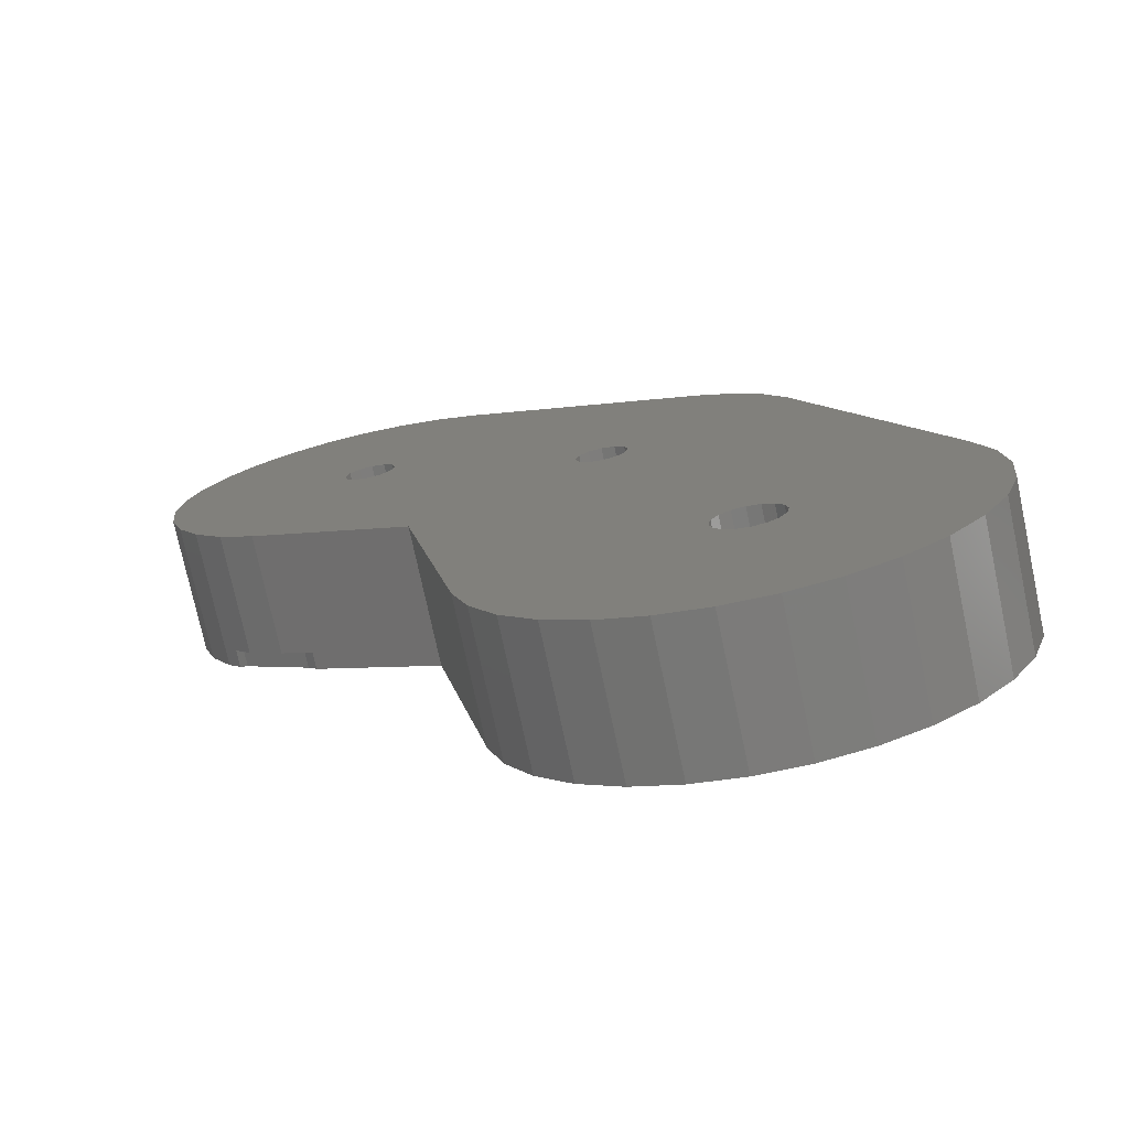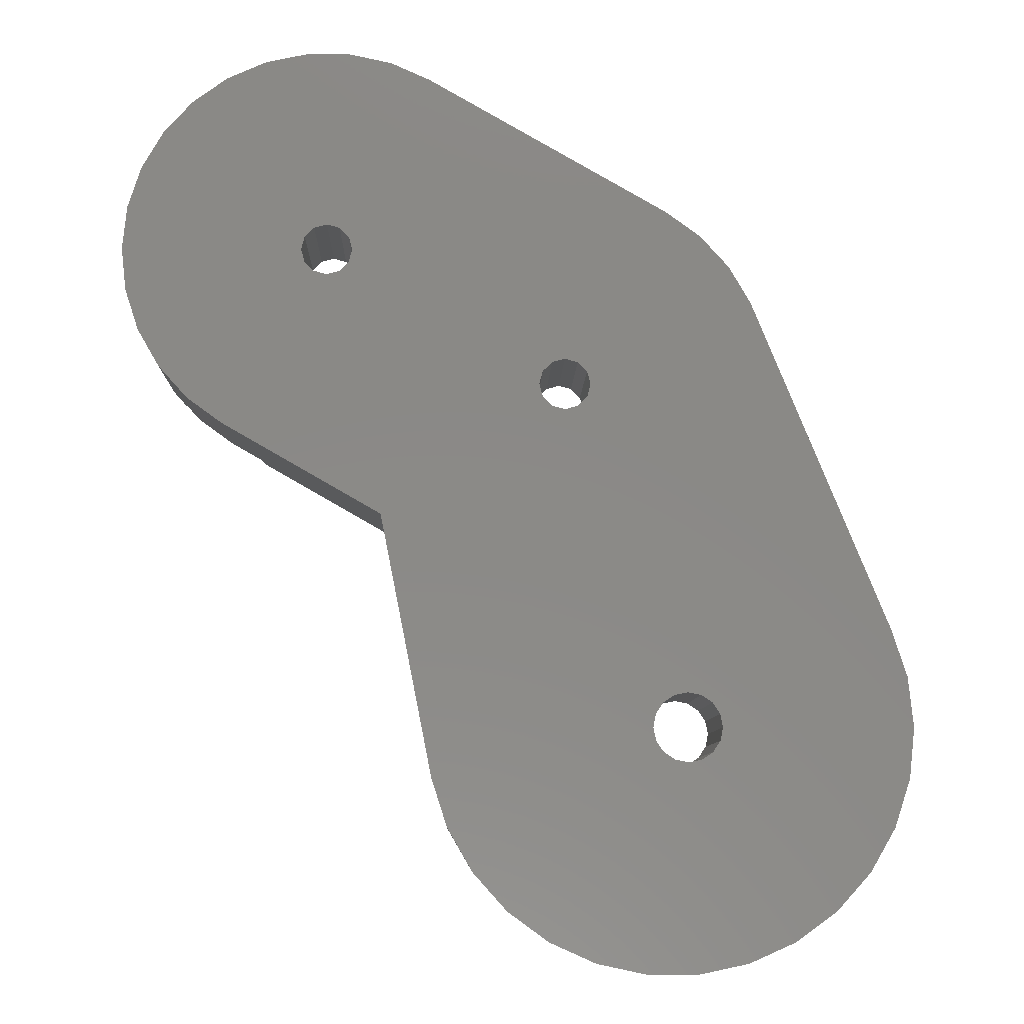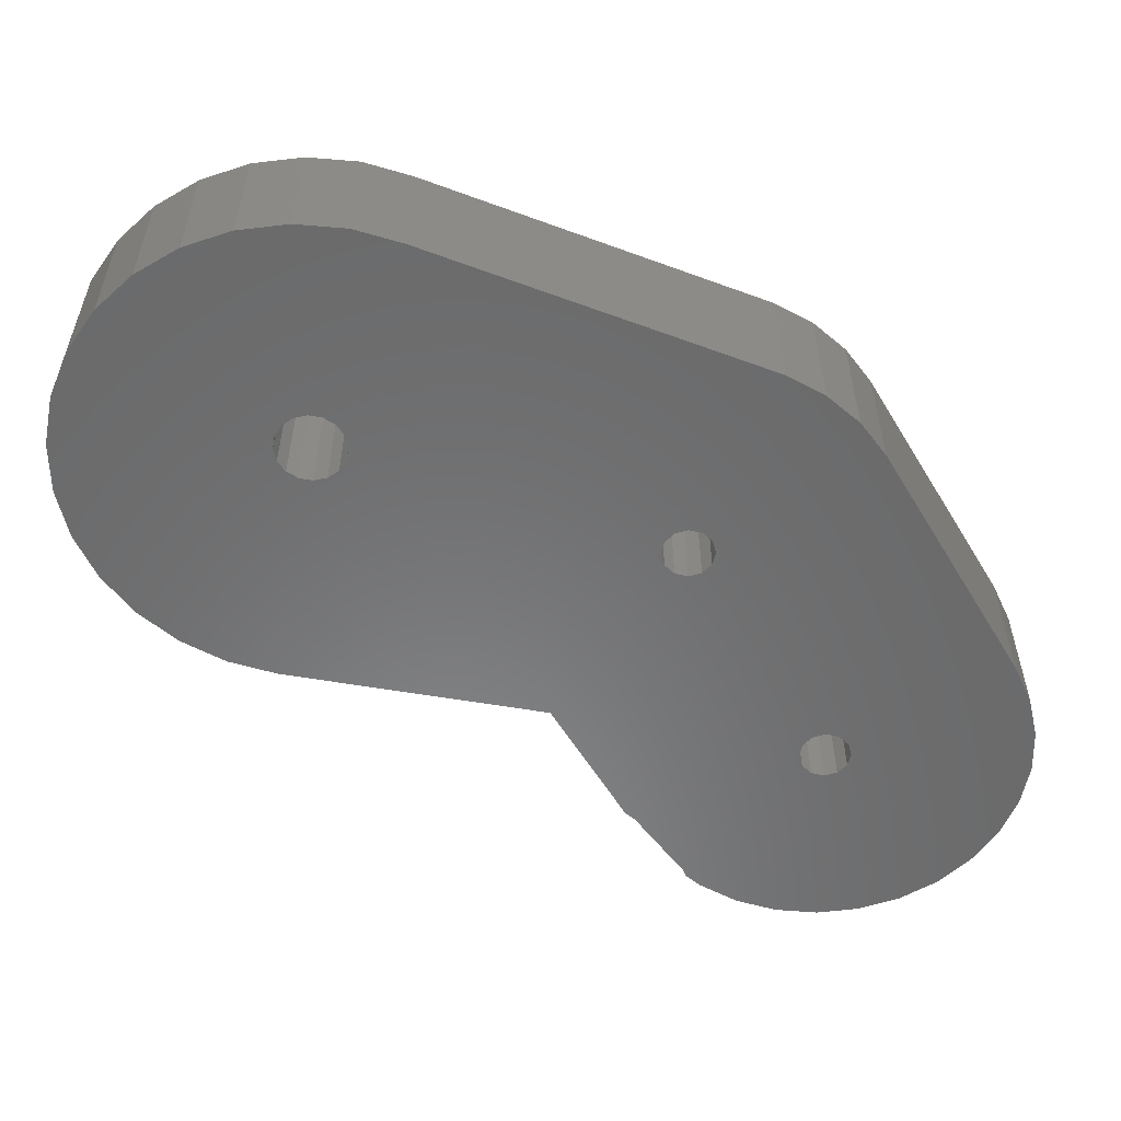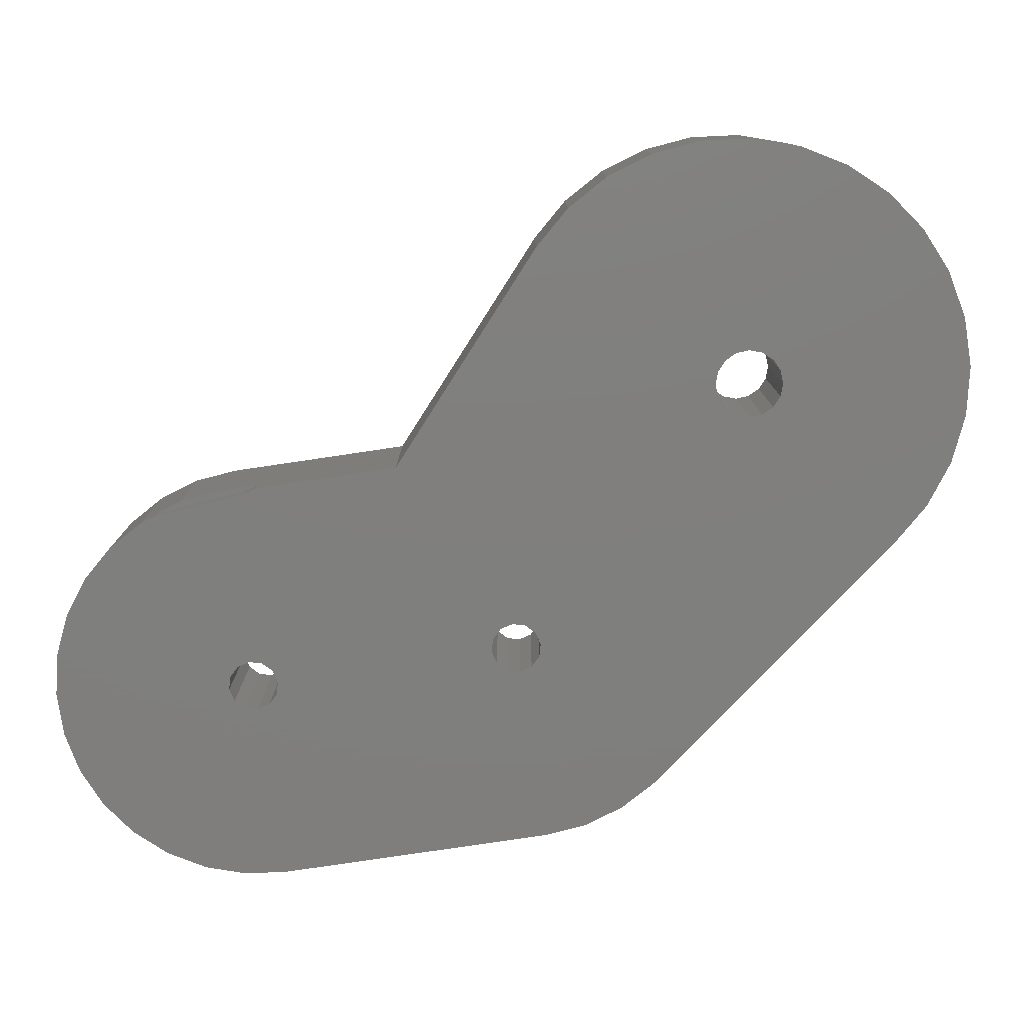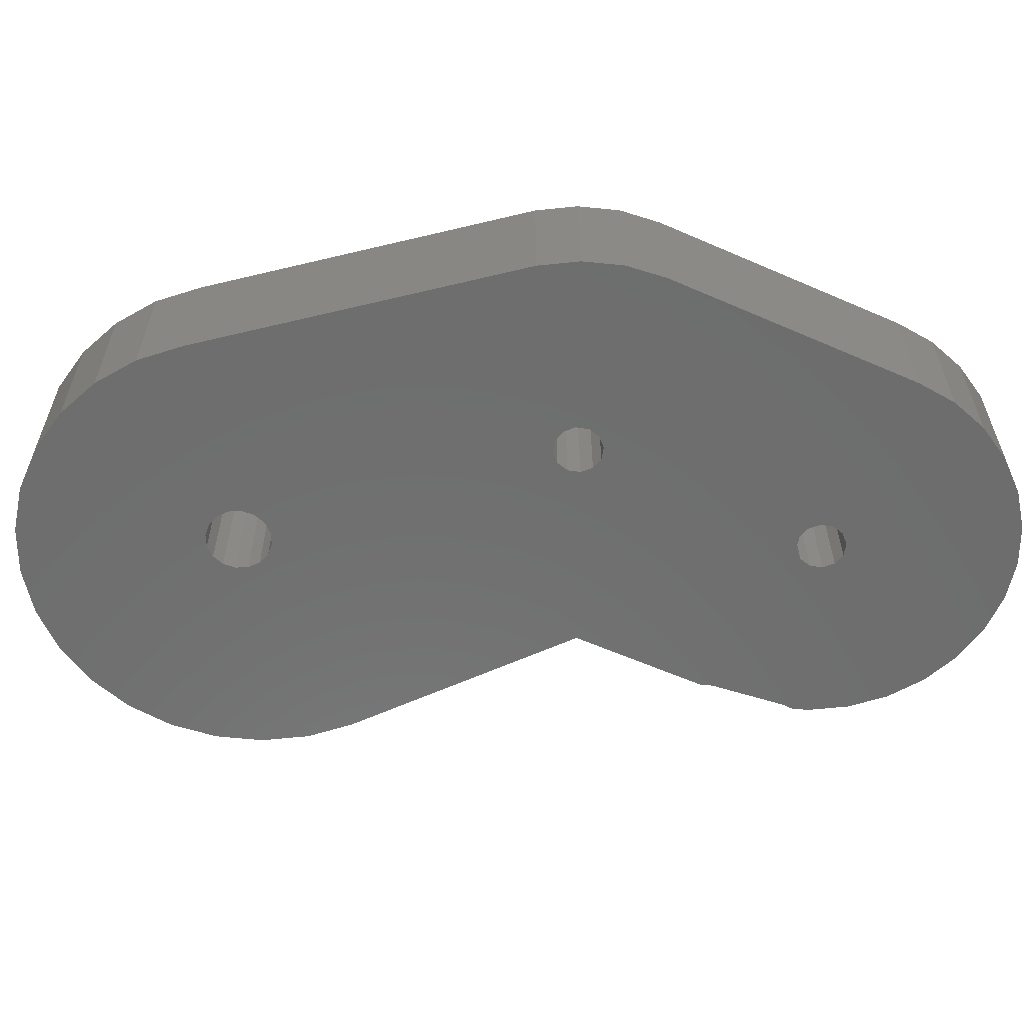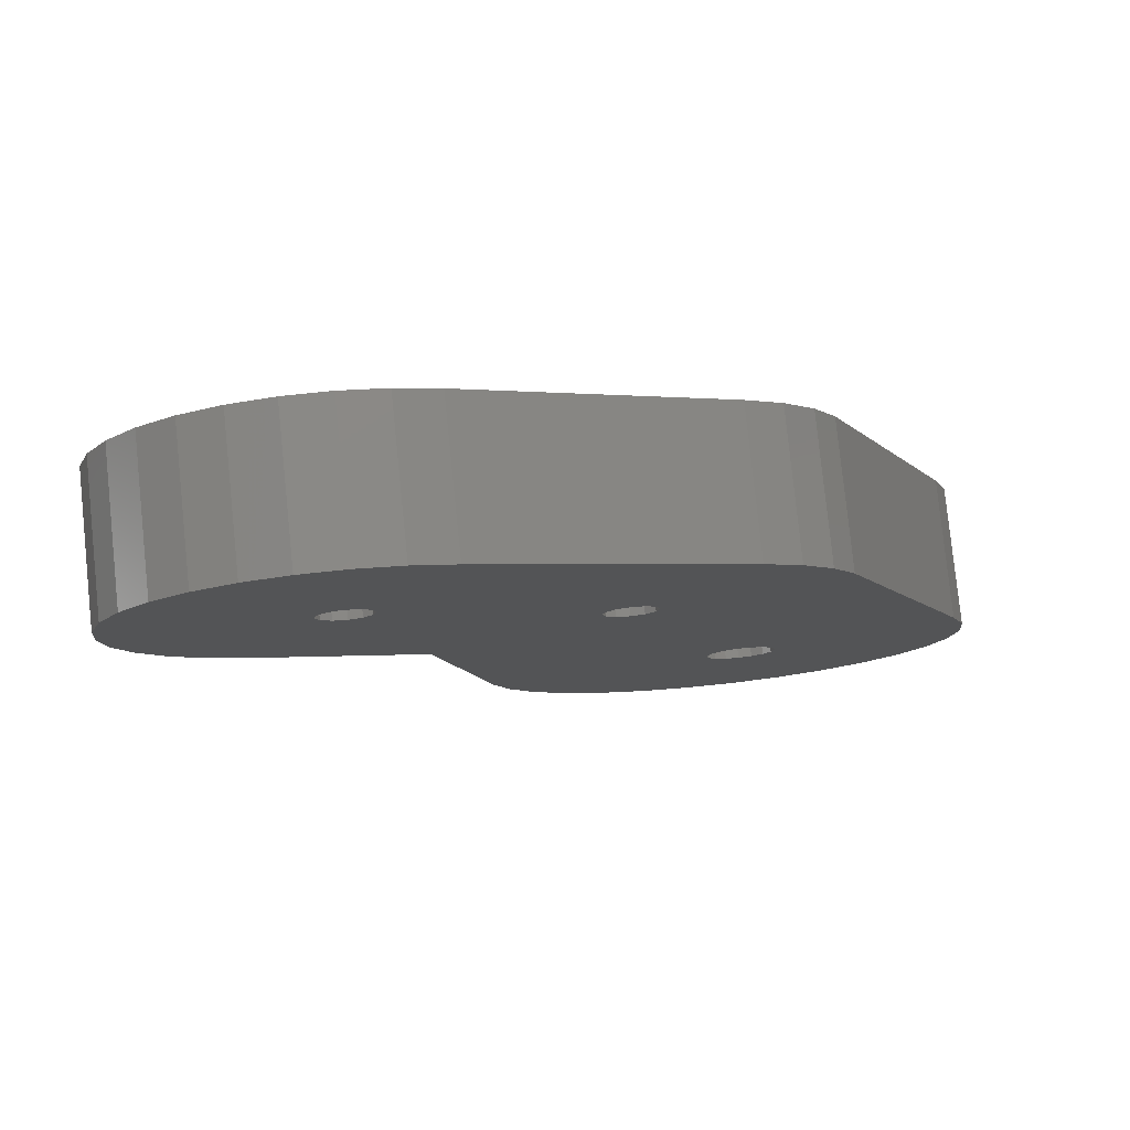
<metadata>
{"format":"stl","ext":"stl","renderer":"f3d","projection":"perspective","resolution":1024,"background":"white","views":[{"elev":-74.7,"azim":12.0,"up":"+Y"},{"elev":-8.3,"azim":-1.4,"up":"+Y"},{"elev":-56.4,"azim":91.0,"up":"+Z"},{"elev":-79.1,"azim":-21.3,"up":"+Z"},{"elev":-59.8,"azim":126.1,"up":"+Z"},{"elev":79.9,"azim":-5.9,"up":"+Y"}]}
</metadata>
<code>
# stl→obj: 164 verts, 336 faces
v 118.7 27.25 79
v 118.5 28 71
v 118.5 28 79
v 118.7 27.25 71
v 121.3 27.25 71
v 121.5 28 79
v 121.5 28 71
v 121.3 27.25 79
v 120.8 26.7 71
v 120 26.5 79
v 120.8 26.7 79
v 120 26.5 71
v 119.2 26.7 71
v 119.2 26.7 79
v 120 29.5 71
v 120.8 29.3 79
v 120 29.5 79
v 120.8 29.3 71
v 121.3 28.75 79
v 121.3 28.75 71
v 118.7 28.75 71
v 118.7 28.75 79
v 119.2 29.3 71
v 119.2 29.3 79
v 132.7 19.25 79
v 132.5 20 71
v 132.5 20 79
v 132.7 19.25 71
v 135.3 19.25 71
v 135.5 20 79
v 135.5 20 71
v 135.3 19.25 79
v 134.8 18.7 71
v 134 18.5 79
v 134.8 18.7 79
v 134 18.5 71
v 133.2 18.7 71
v 133.2 18.7 79
v 134 21.5 71
v 134.8 21.3 79
v 134 21.5 79
v 134.8 21.3 71
v 135.3 20.75 79
v 135.3 20.75 71
v 132.7 20.75 71
v 132.7 20.75 79
v 133.2 21.3 71
v 133.2 21.3 79
v 115.9 16.52 72
v 114 17.61 79
v 114 17.61 72
v 123.3 12.3 79
v 123.3 12.3 71
v 115.9 16.52 71
v 108 28 71
v 108.3 30.49 79
v 108.3 30.49 71
v 108 28 79
v 126 38.39 71
v 123.7 39.41 79
v 126 38.39 79
v 123.7 39.41 71
v 145 24.88 79
v 143.7 27.05 71
v 143.7 27.05 79
v 145 24.88 71
v 109 23.12 71
v 108.3 25.51 79
v 108.3 25.51 71
v 109 23.12 79
v 110.3 20.95 71
v 110.3 20.95 79
v 111 20.13 72
v 111 20.13 71
v 112 19.08 79
v 112 19.08 72
v 121.3 39.93 71
v 118.7 39.93 79
v 121.3 39.93 79
v 118.7 39.93 71
v 109 32.88 71
v 110.3 35.05 79
v 110.3 35.05 71
v 109 32.88 79
v 116.3 39.41 79
v 116.3 39.41 71
v 112 36.92 79
v 112 36.92 71
v 114 38.39 79
v 114 38.39 71
v 142 28.92 71
v 140 30.39 79
v 142 28.92 79
v 140 30.39 71
v 115.4 17.09 71
v 111.5 19.92 71
v 139 0 71
v 126.3 -2.911 71
v 139.6 -1.414 71
v 128.7 -8.229 71
v 139.2 -0.7654 71
v 127.2 -5.694 71
v 143 0 71
v 154 -6.613e-15 71
v 153.7 -2.911 71
v 142.8 -0.7654 71
v 152.8 -5.694 71
v 153.7 2.911 71
v 151.3 -8.229 71
v 142.4 -1.414 71
v 149.4 -10.4 71
v 141.8 -1.848 71
v 147 -12.12 71
v 144.3 -13.31 71
v 142.8 0.7654 71
v 152.8 5.694 71
v 142.4 1.414 71
v 141 -2 71
v 141.5 -13.92 71
v 138.5 -13.92 71
v 140.2 -1.848 71
v 135.7 -13.31 71
v 133 -12.12 71
v 141.8 1.848 71
v 141 2 71
v 140.2 1.848 71
v 139.6 1.414 71
v 139.2 0.7654 71
v 130.6 -10.4 71
v 153.7 2.911 79
v 142.8 0.7654 79
v 143 0 79
v 142.4 1.414 79
v 141.8 1.848 79
v 141 2 79
v 140.2 1.848 79
v 139.6 1.414 79
v 133 -12.12 79
v 139 0 79
v 130.6 -10.4 79
v 126.3 -2.911 79
v 128.7 -8.229 79
v 127.2 -5.694 79
v 154 -6.613e-15 79
v 152.8 5.694 79
v 153.7 -2.911 79
v 142.8 -0.7654 79
v 152.8 -5.694 79
v 142.4 -1.414 79
v 151.3 -8.229 79
v 149.4 -10.4 79
v 141.8 -1.848 79
v 147 -12.12 79
v 144.3 -13.31 79
v 141 -2 79
v 141.5 -13.92 79
v 138.5 -13.92 79
v 140.2 -1.848 79
v 139.6 -1.414 79
v 139.2 -0.7654 79
v 139.2 0.7654 79
v 135.7 -13.31 79
v 115.4 17.09 72
v 111.5 19.92 72
f 1 2 3
f 2 1 4
f 5 6 7
f 6 5 8
f 9 10 11
f 10 9 12
f 13 1 14
f 1 13 4
f 5 11 8
f 11 5 9
f 15 16 17
f 16 15 18
f 7 19 20
f 19 7 6
f 12 14 10
f 14 12 13
f 3 21 22
f 21 3 2
f 23 17 24
f 17 23 15
f 21 24 22
f 24 21 23
f 18 19 16
f 19 18 20
f 25 26 27
f 26 25 28
f 29 30 31
f 30 29 32
f 33 34 35
f 34 33 36
f 37 25 38
f 25 37 28
f 29 35 32
f 35 29 33
f 39 40 41
f 40 39 42
f 31 43 44
f 43 31 30
f 36 38 34
f 38 36 37
f 27 45 46
f 45 27 26
f 47 41 48
f 41 47 39
f 45 48 46
f 48 45 47
f 42 43 40
f 43 42 44
f 49 50 51
f 50 49 52
f 53 49 54
f 49 53 52
f 55 56 57
f 56 55 58
f 59 60 61
f 60 59 62
f 63 64 65
f 64 63 66
f 67 68 69
f 68 67 70
f 71 70 67
f 70 71 72
f 73 71 74
f 71 73 72
f 75 73 76
f 73 75 72
f 76 50 75
f 50 76 51
f 69 58 55
f 58 69 68
f 77 78 79
f 78 77 80
f 81 82 83
f 82 81 84
f 57 84 81
f 84 57 56
f 80 85 78
f 85 80 86
f 83 87 88
f 87 83 82
f 86 89 85
f 89 86 90
f 62 79 60
f 79 62 77
f 91 92 93
f 92 91 94
f 45 5 7
f 26 9 5
f 54 9 53
f 9 54 12
f 95 12 54
f 12 95 13
f 96 13 95
f 13 96 4
f 71 4 96
f 67 4 71
f 2 90 86
f 2 88 90
f 71 96 74
f 69 4 67
f 2 83 88
f 4 69 2
f 2 81 83
f 2 69 55
f 2 57 81
f 2 55 57
f 66 29 31
f 97 33 29
f 53 97 98
f 97 36 33
f 99 100 101
f 97 53 36
f 36 53 37
f 102 101 100
f 103 104 105
f 106 105 107
f 104 103 108
f 106 107 109
f 110 109 111
f 112 111 113
f 105 106 103
f 112 113 114
f 108 115 116
f 117 116 115
f 115 108 103
f 109 110 106
f 111 112 110
f 118 114 119
f 114 118 112
f 120 118 119
f 118 120 121
f 122 121 120
f 123 121 122
f 121 123 99
f 124 116 117
f 29 116 124
f 29 66 116
f 44 66 31
f 29 124 125
f 29 125 126
f 66 44 64
f 29 126 127
f 29 127 128
f 29 128 97
f 129 99 123
f 100 99 129
f 64 44 91
f 42 91 44
f 91 42 94
f 39 94 42
f 47 94 39
f 7 47 45
f 98 101 102
f 101 98 97
f 37 53 28
f 28 53 26
f 47 7 94
f 9 26 53
f 5 45 26
f 94 7 59
f 20 59 7
f 18 59 20
f 59 18 62
f 15 62 18
f 62 15 77
f 86 15 23
f 15 80 77
f 86 23 21
f 86 21 2
f 15 86 80
f 130 131 132
f 63 133 131
f 43 65 93
f 63 134 133
f 63 32 134
f 134 32 135
f 40 93 92
f 63 30 32
f 35 135 32
f 135 35 136
f 34 136 35
f 38 137 34
f 136 34 137
f 63 43 30
f 93 40 43
f 92 41 40
f 92 48 41
f 6 48 92
f 138 139 140
f 25 141 142
f 142 141 143
f 8 27 46
f 6 92 61
f 48 6 46
f 16 61 60
f 25 52 141
f 8 46 6
f 61 19 6
f 17 60 79
f 61 16 19
f 60 17 16
f 78 17 79
f 85 17 78
f 17 85 24
f 89 24 85
f 87 24 89
f 132 144 130
f 131 130 145
f 144 132 146
f 147 146 132
f 146 147 148
f 149 150 147
f 131 145 63
f 148 147 150
f 43 63 65
f 150 149 151
f 152 151 149
f 151 152 153
f 153 152 154
f 155 154 152
f 154 155 156
f 157 155 158
f 157 158 159
f 157 159 160
f 157 160 139
f 155 157 156
f 137 38 161
f 140 139 142
f 142 161 38
f 161 142 139
f 139 162 157
f 142 38 25
f 52 25 27
f 139 138 162
f 27 8 11
f 27 11 52
f 10 52 11
f 50 10 14
f 75 14 1
f 24 87 22
f 82 22 87
f 84 22 82
f 10 50 52
f 56 22 84
f 14 75 50
f 22 56 3
f 1 72 75
f 58 3 56
f 1 70 72
f 68 3 58
f 1 68 70
f 3 68 1
f 90 87 89
f 87 90 88
f 94 61 92
f 61 94 59
f 65 91 93
f 91 65 64
f 100 143 102
f 143 100 142
f 102 141 98
f 141 102 143
f 98 52 53
f 52 98 141
f 120 156 157
f 156 120 119
f 151 109 150
f 109 151 111
f 129 138 140
f 138 129 123
f 146 104 144
f 104 146 105
f 148 105 146
f 105 148 107
f 113 151 153
f 151 113 111
f 119 154 156
f 154 119 114
f 114 153 154
f 153 114 113
f 145 66 63
f 66 145 116
f 144 108 130
f 108 144 104
f 129 142 100
f 142 129 140
f 150 107 148
f 107 150 109
f 123 162 138
f 162 123 122
f 122 157 162
f 157 122 120
f 130 116 145
f 116 130 108
f 51 163 49
f 164 51 76
f 51 164 163
f 164 76 73
f 96 163 164
f 163 96 95
f 54 163 95
f 163 54 49
f 74 164 73
f 164 74 96
f 160 97 139
f 97 160 101
f 159 101 160
f 101 159 99
f 106 132 103
f 132 106 147
f 121 159 158
f 159 121 99
f 112 155 152
f 155 112 118
f 110 147 106
f 147 110 149
f 139 128 161
f 128 139 97
f 127 136 137
f 136 127 126
f 118 158 155
f 158 118 121
f 110 152 149
f 152 110 112
f 161 127 137
f 127 161 128
f 115 133 117
f 133 115 131
f 126 135 136
f 135 126 125
f 103 131 115
f 131 103 132
f 125 134 135
f 134 125 124
f 124 133 134
f 133 124 117

</code>
